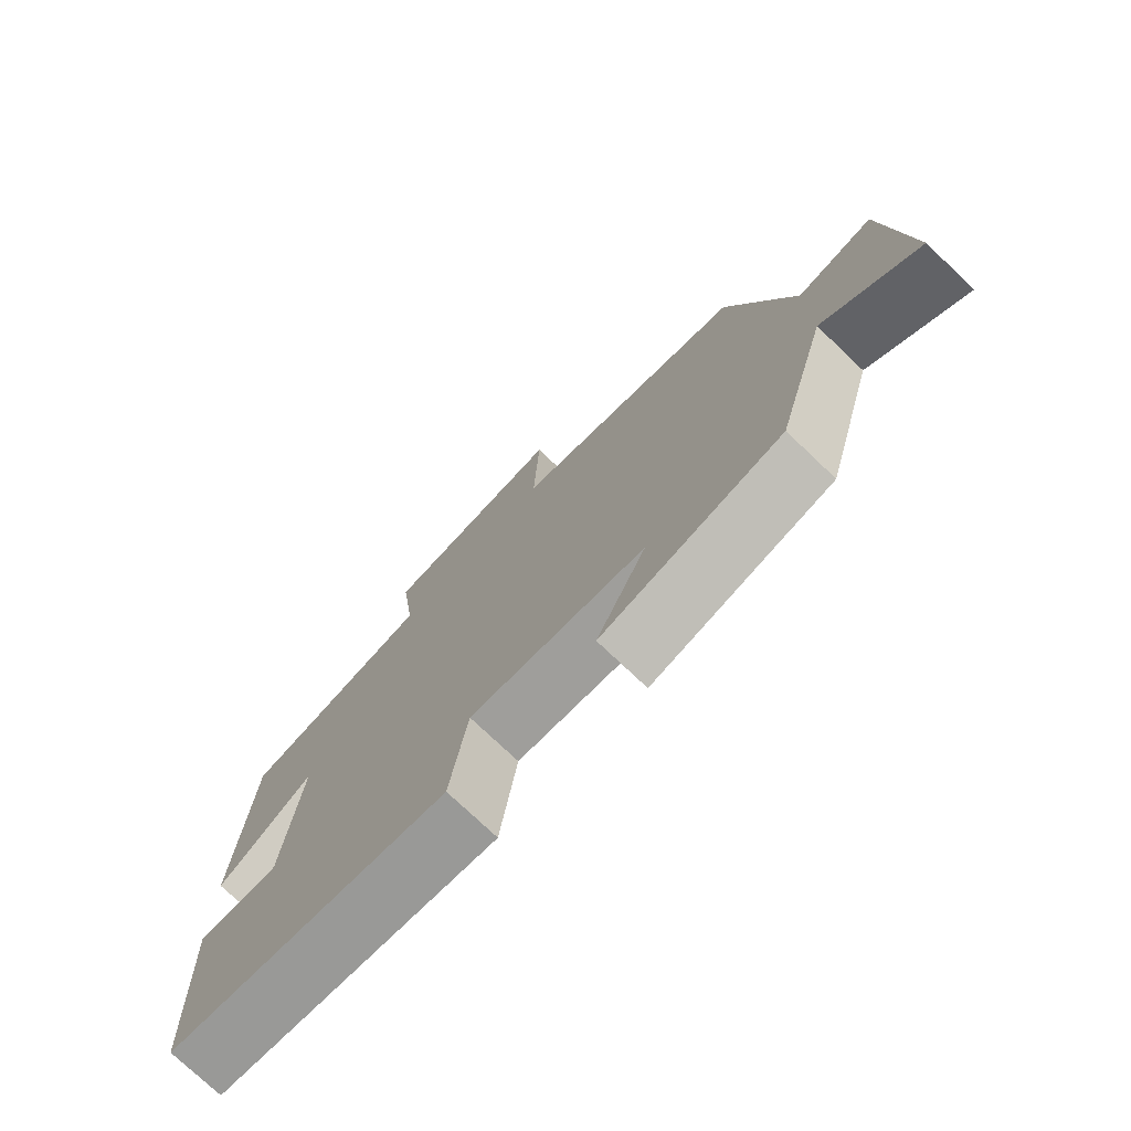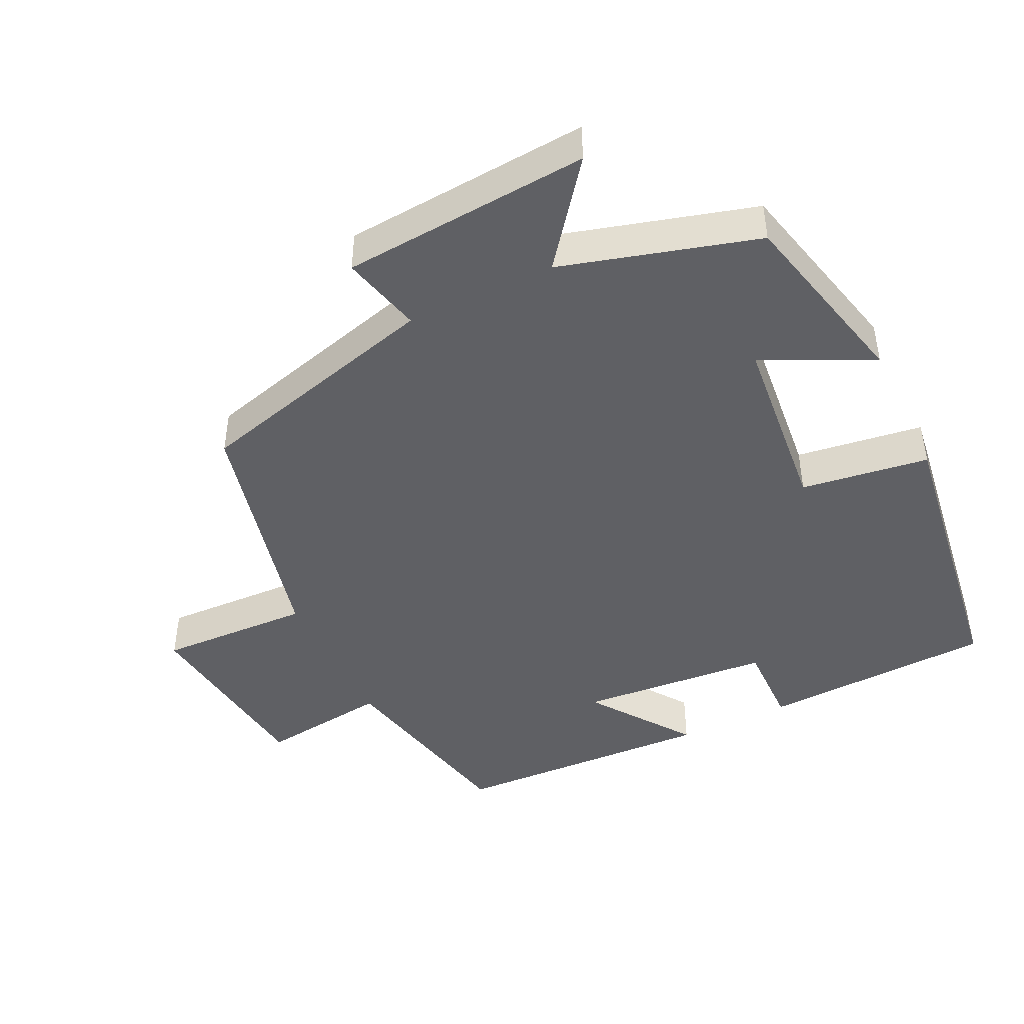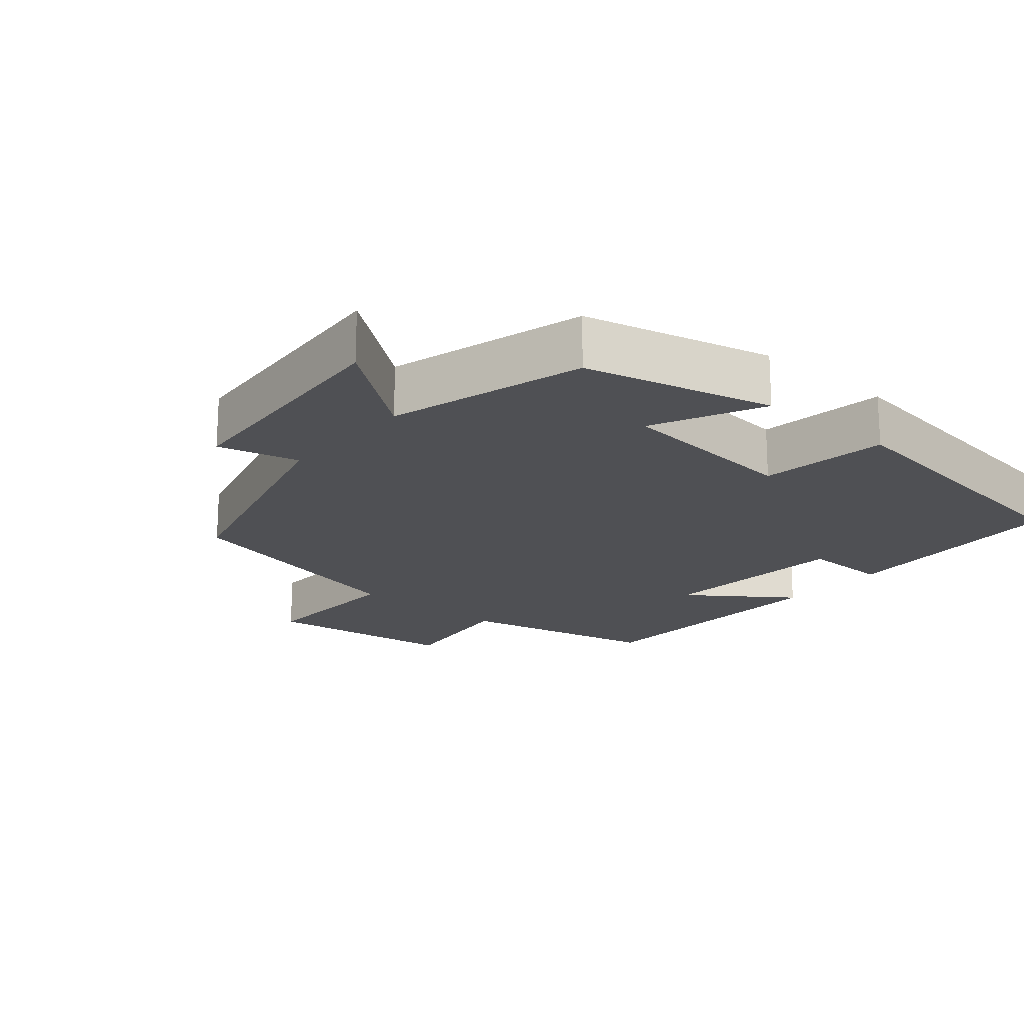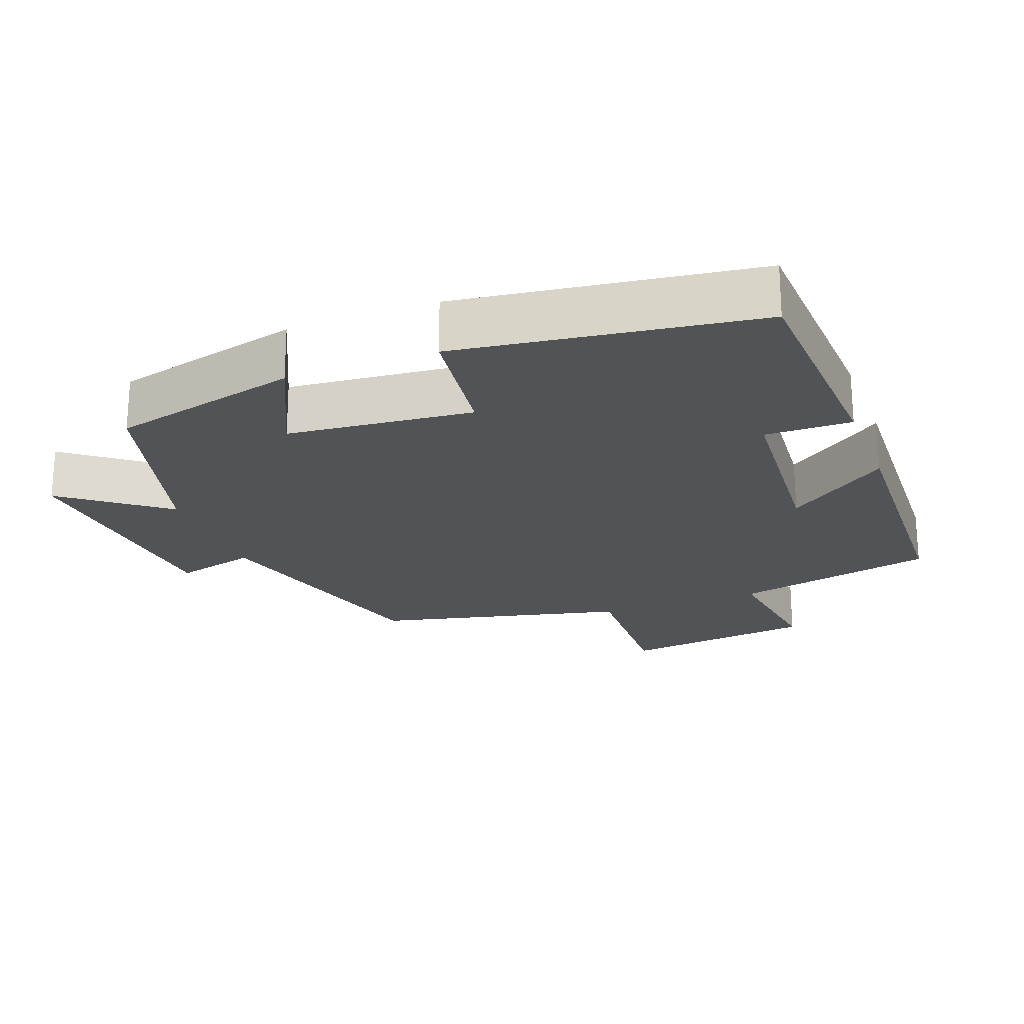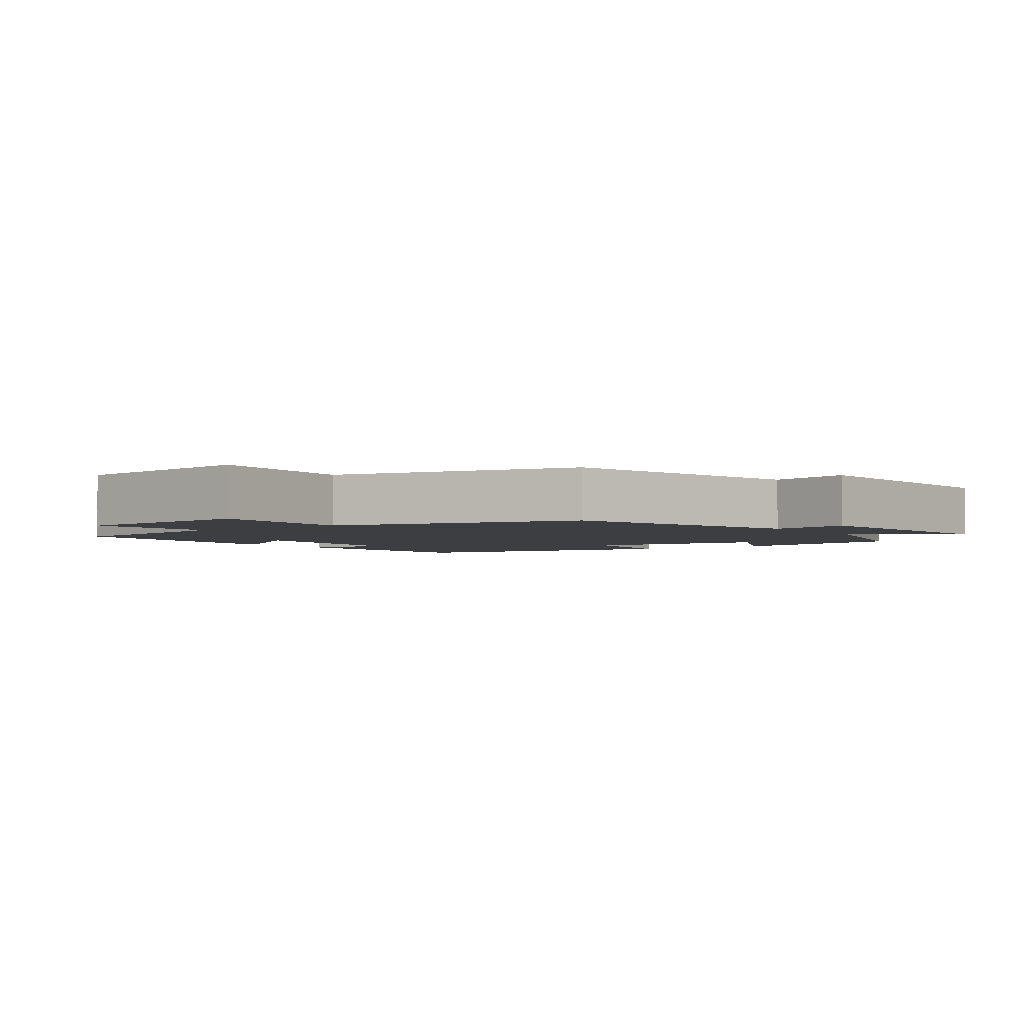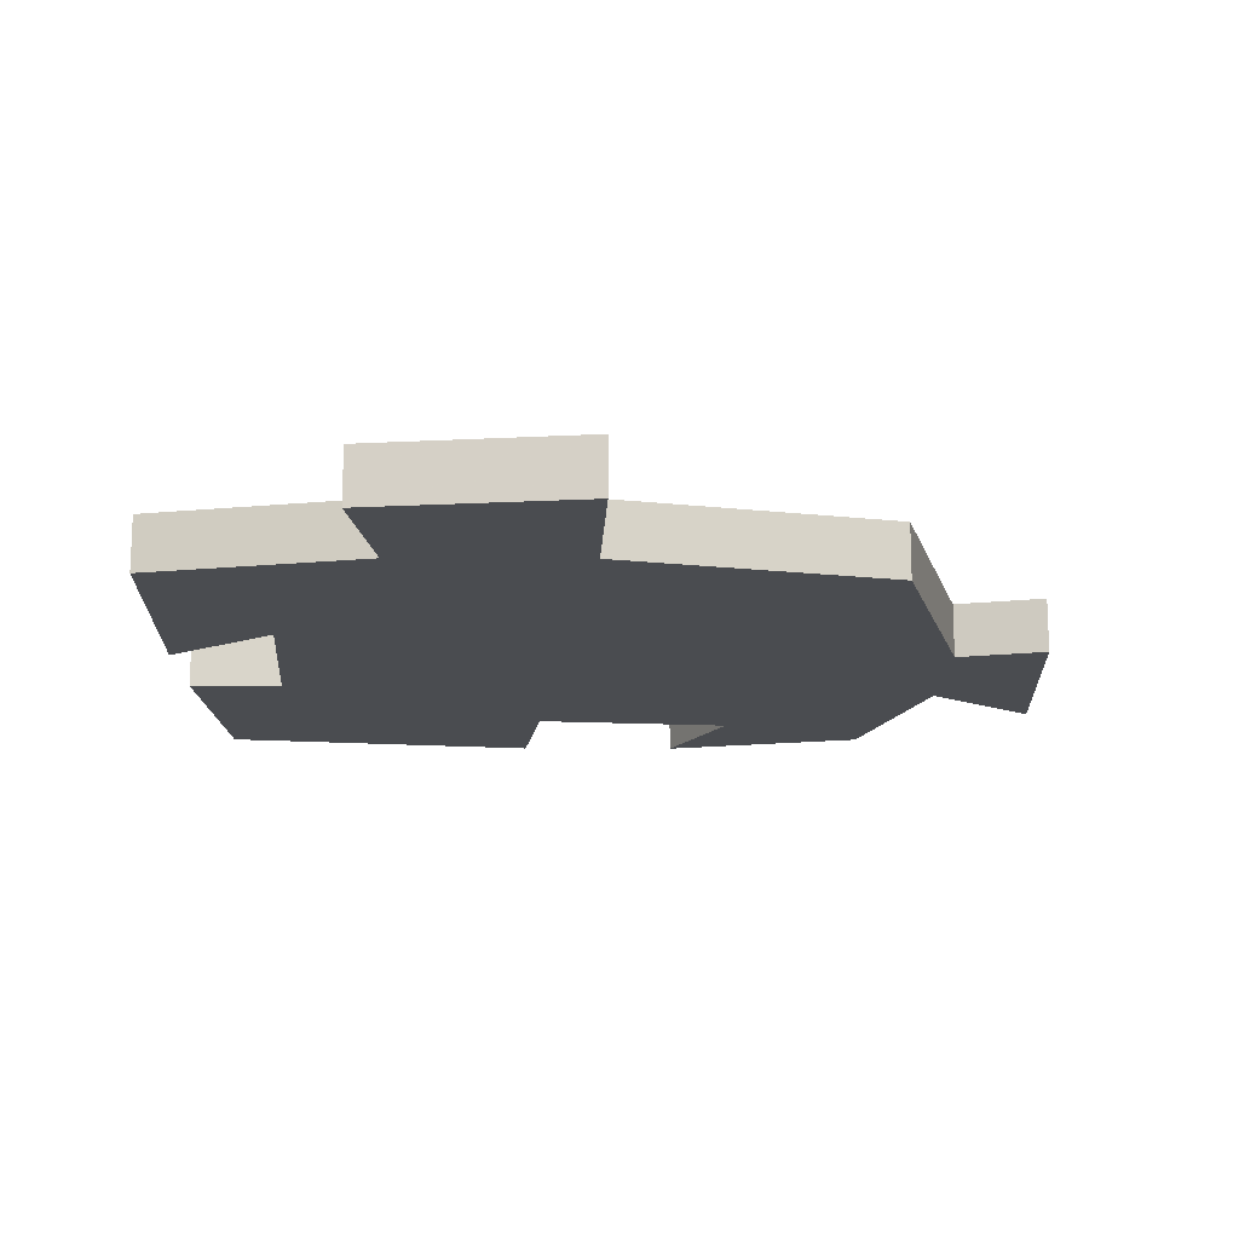
<metadata>
{"format":"obj","ext":"obj","renderer":"f3d","projection":"perspective","resolution":1024,"background":"white","views":[{"elev":-75.5,"azim":46.4,"up":"+Z"},{"elev":-44.9,"azim":115.7,"up":"+Y"},{"elev":-19.2,"azim":139.6,"up":"+Y"},{"elev":-22.1,"azim":-159.2,"up":"+Y"},{"elev":-3.1,"azim":35.5,"up":"+Y"},{"elev":-15.0,"azim":-0.5,"up":"+Y"}]}
</metadata>
<code>
v 0.403 0.07 0.415
v 0.5 0.07 0.058
v 0.616 0.07 0.087
v 0.644 0.07 -0.267
v 0.5 0.07 -0.156
v 0.421 0.07 -0.435
v 0.152 0.07 -0.5
v 0.227 0.07 -0.343
v -0.037 0.07 -0.317
v -0.062 0.07 -0.5
v -0.485 0.07 -0.441
v -0.5 0.07 -0.108
v -0.377 0.07 -0.11
v -0.355 0.07 0.164
v -0.5 0.07 0.06
v -0.484 0.07 0.437
v -0.197 0.07 0.5
v -0.221 0.07 0.685
v 0.055 0.07 0.719
v 0.047 0.07 0.5
v 0.403 0 0.415
v 0.5 0 0.058
v 0.616 0 0.087
v 0.644 0 -0.267
v 0.5 0 -0.156
v 0.421 0 -0.435
v 0.152 0 -0.5
v 0.227 0 -0.343
v -0.037 0 -0.317
v -0.062 0 -0.5
v -0.485 0 -0.441
v -0.5 0 -0.108
v -0.377 0 -0.11
v -0.355 0 0.164
v -0.5 0 0.06
v -0.484 0 0.437
v -0.197 0 0.5
v -0.221 0 0.685
v 0.055 0 0.719
v 0.047 0 0.5
f 17 18 19 20
f 17 20 1 2
f 14 15 16 17
f 13 14 17 2
f 10 11 12 13
f 9 10 13
f 8 9 13 2
f 5 6 7 8
f 5 8 2 3
f 3 4 5
f 40 39 38 37
f 22 21 40 37
f 37 36 35 34
f 22 37 34 33
f 33 32 31 30
f 33 30 29
f 22 33 29 28
f 28 27 26 25
f 23 22 28 25
f 25 24 23
f 1 21 22 2
f 2 22 23 3
f 3 23 24 4
f 4 24 25 5
f 5 25 26 6
f 6 26 27 7
f 7 27 28 8
f 8 28 29 9
f 9 29 30 10
f 10 30 31 11
f 11 31 32 12
f 12 32 33 13
f 13 33 34 14
f 14 34 35 15
f 15 35 36 16
f 16 36 37 17
f 17 37 38 18
f 18 38 39 19
f 19 39 40 20
f 20 40 21 1

</code>
